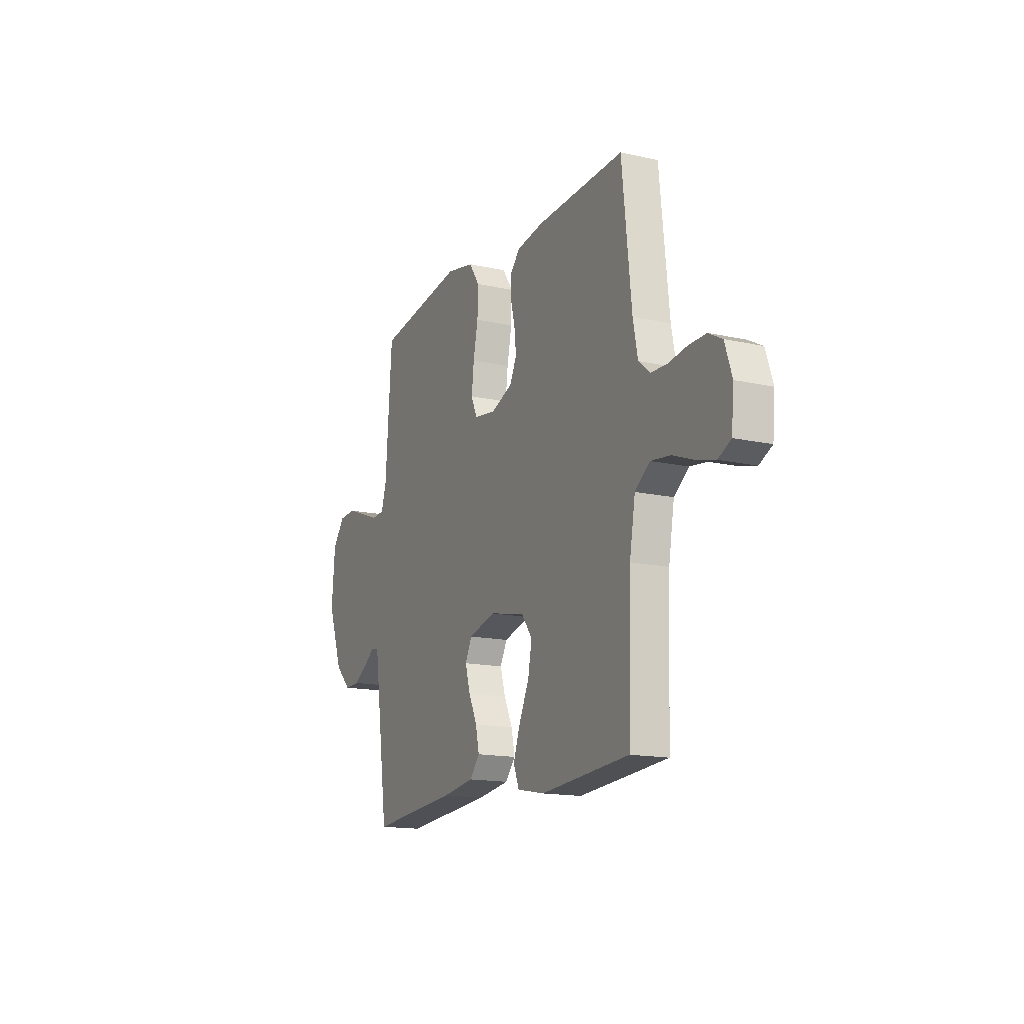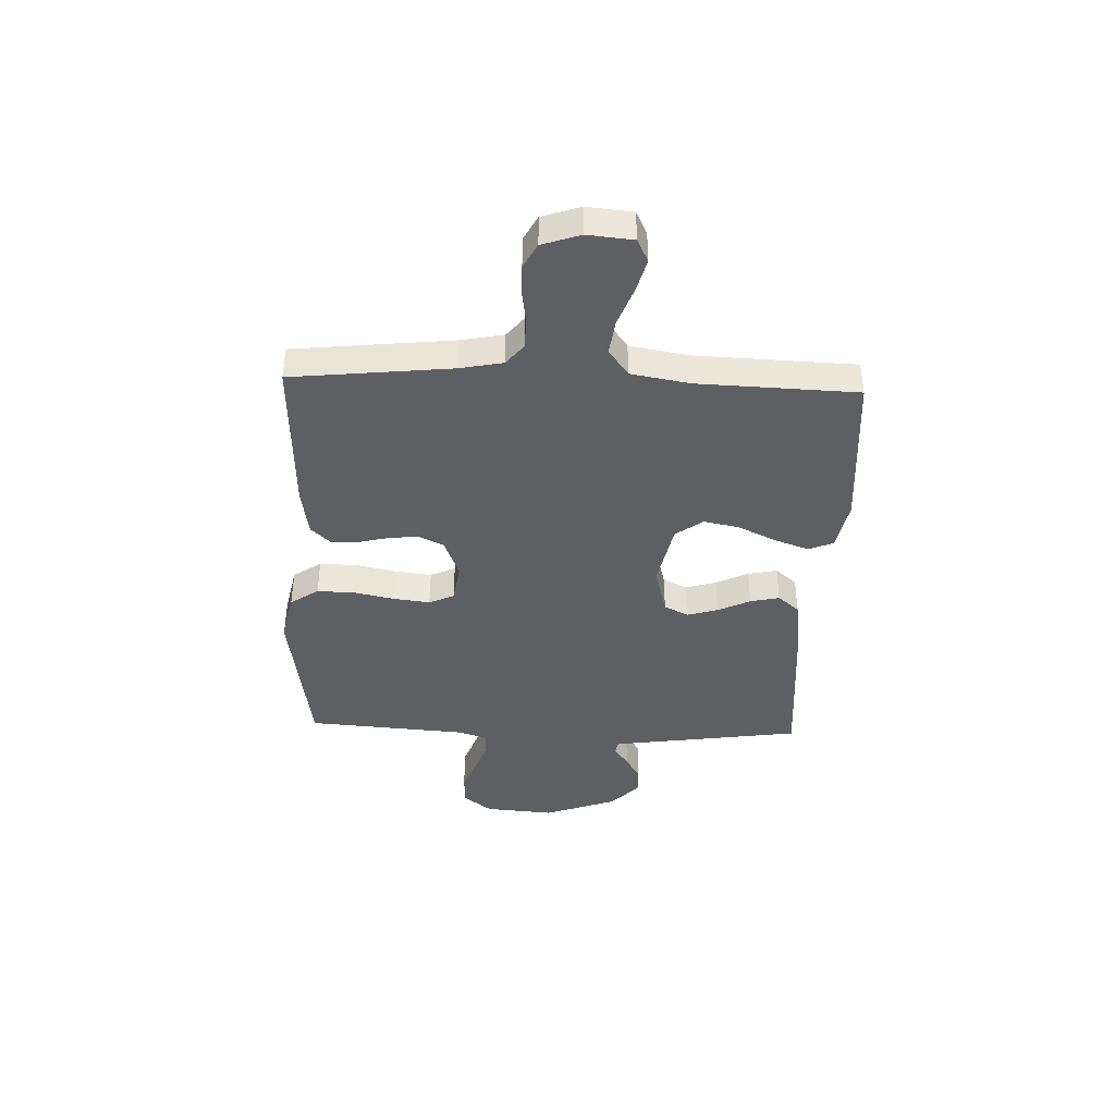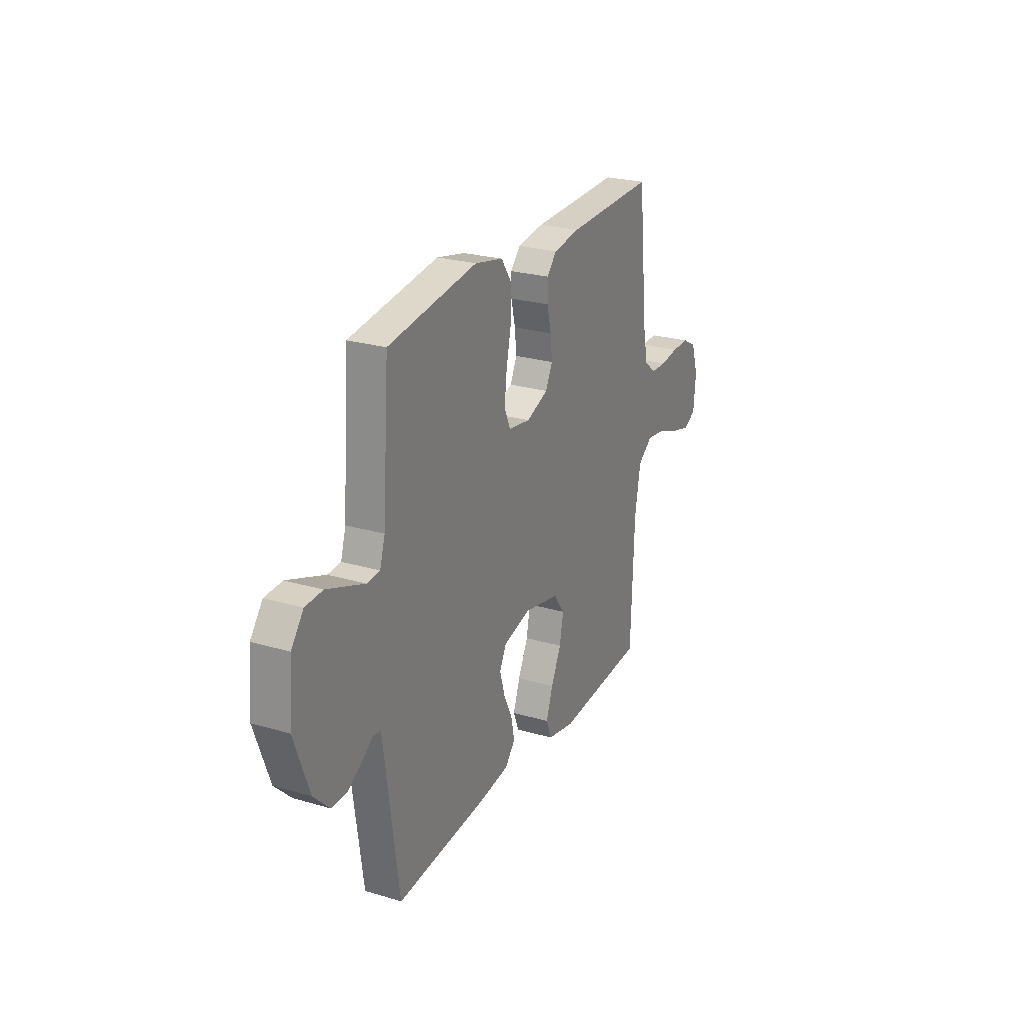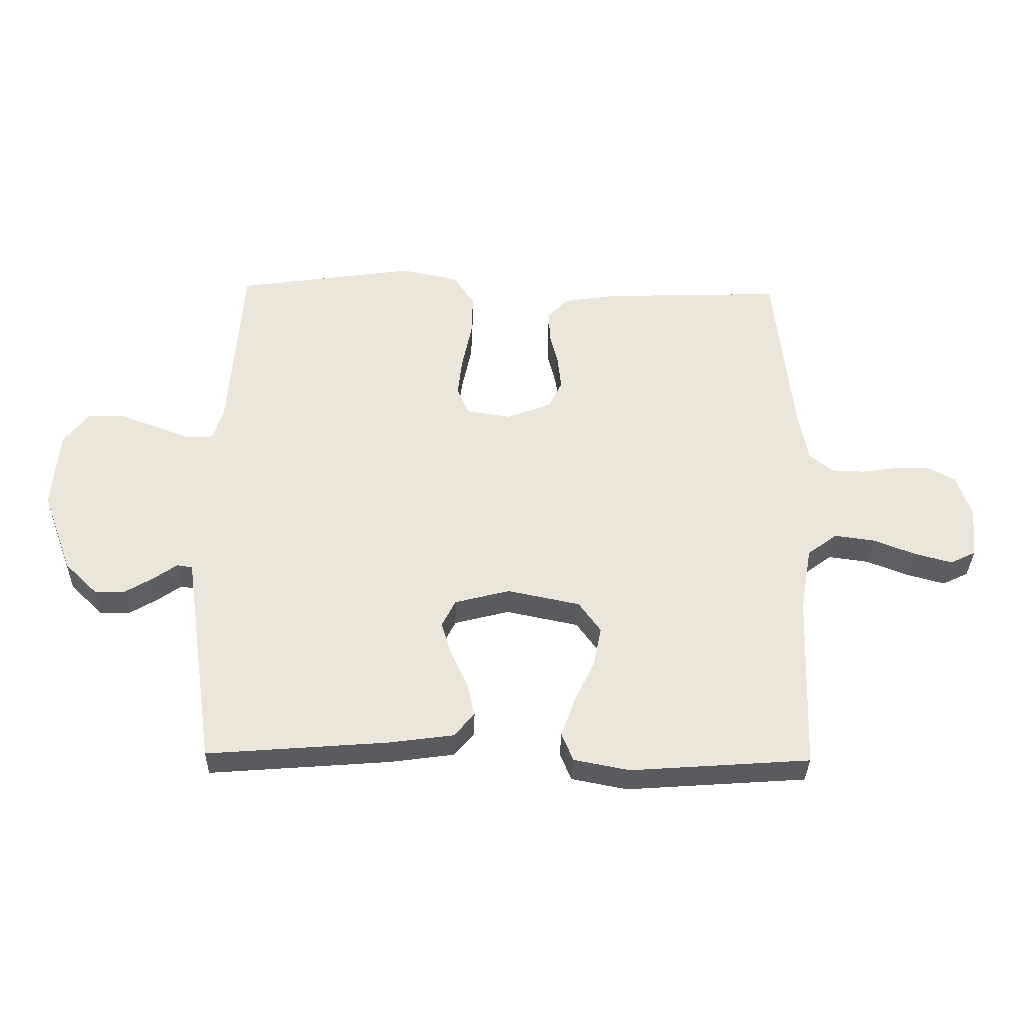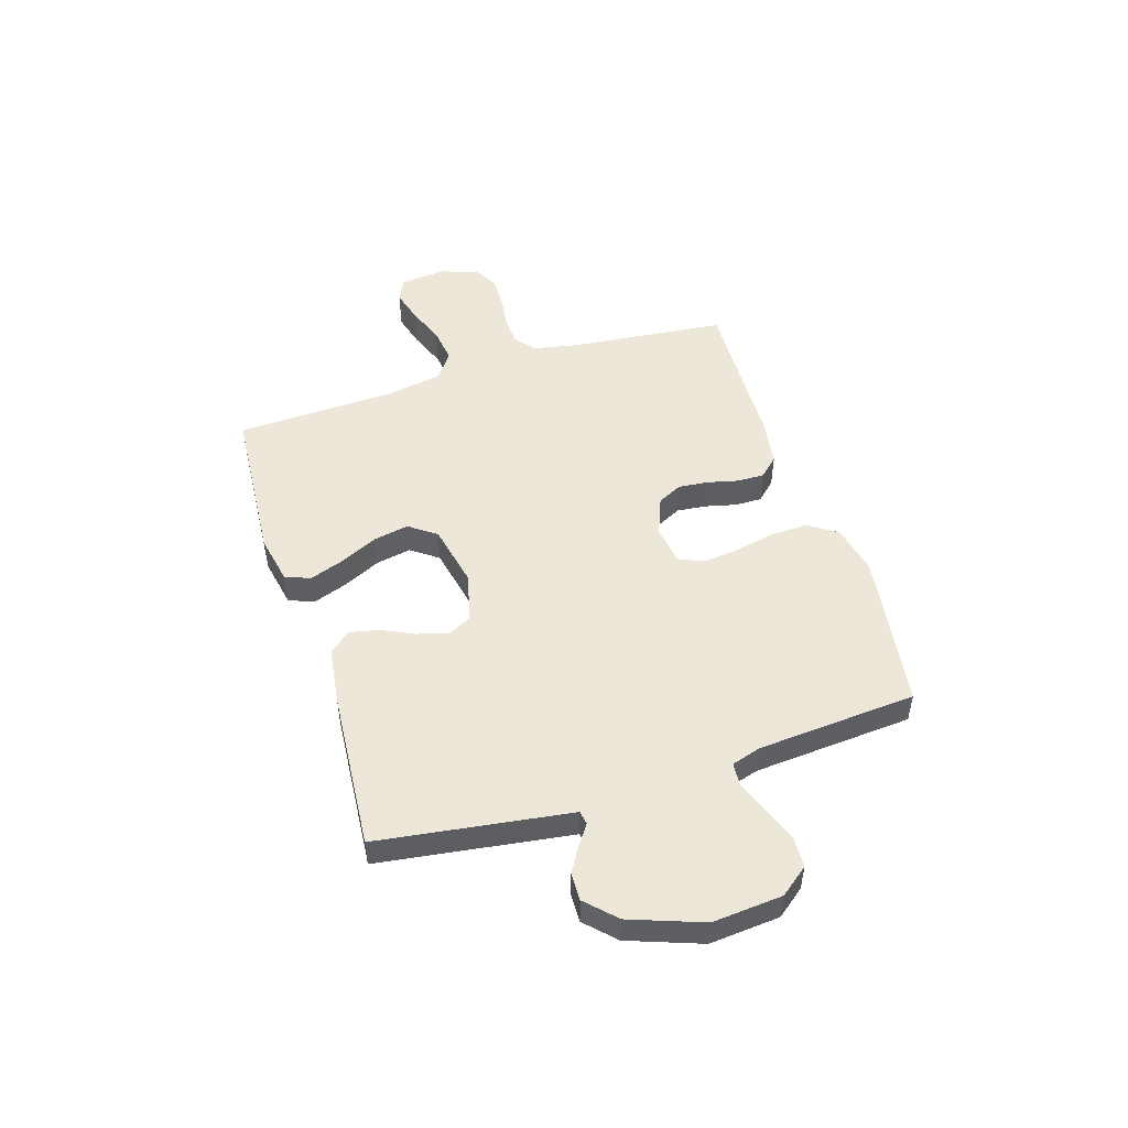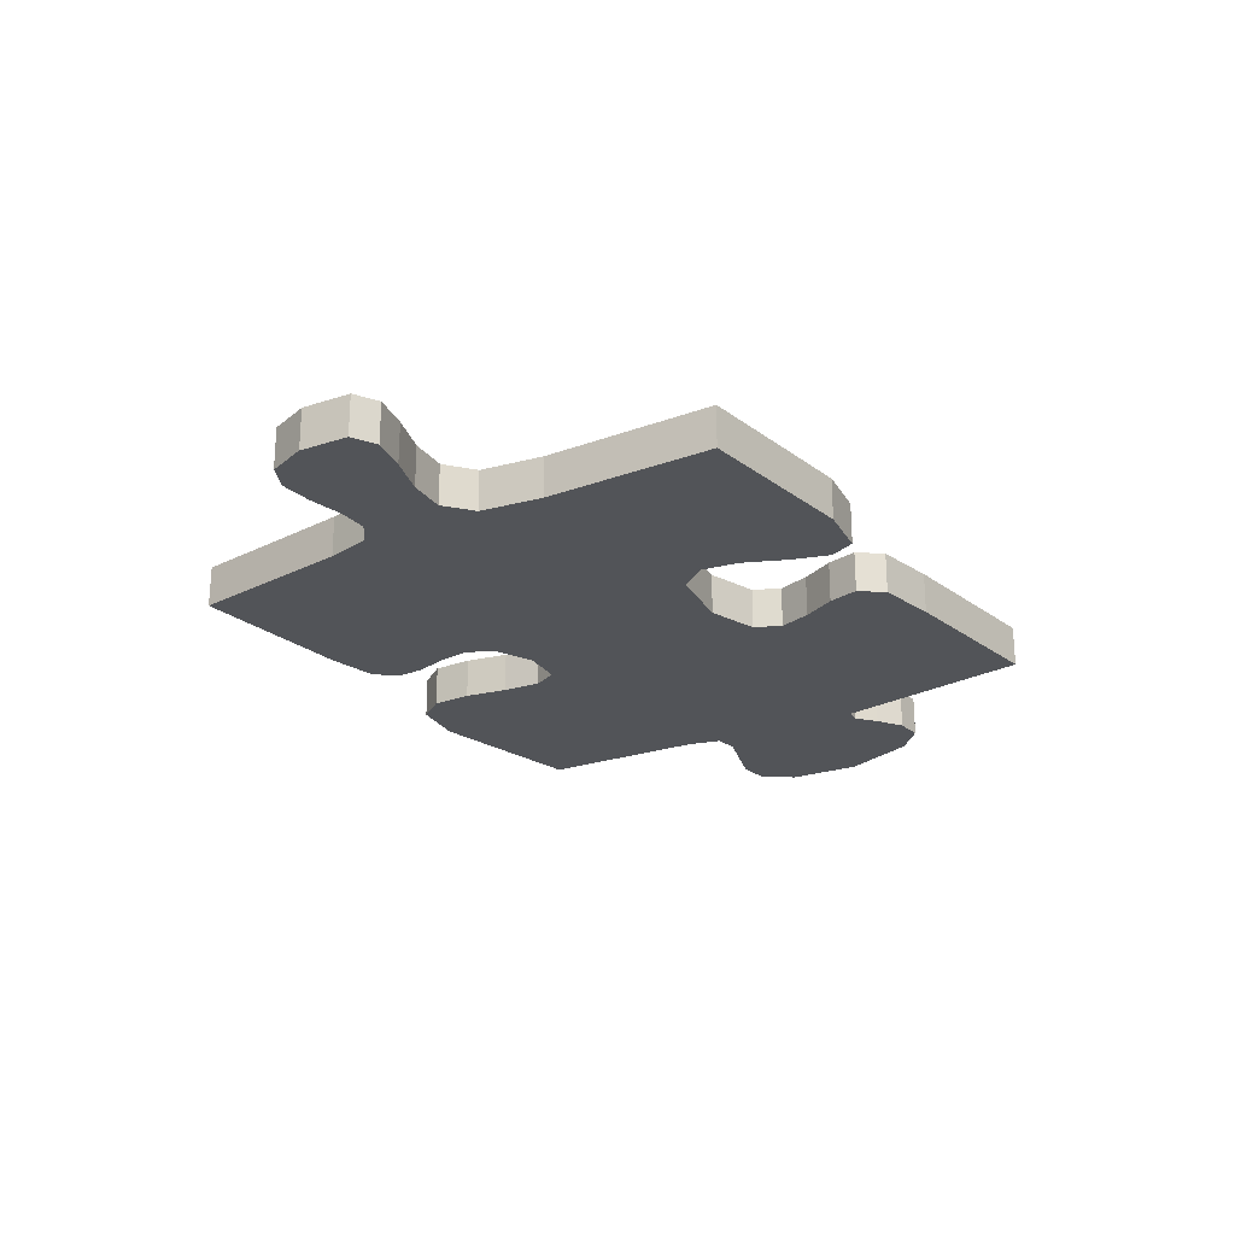
<metadata>
{"format":"obj","ext":"obj","renderer":"f3d","projection":"perspective","resolution":1024,"background":"white","views":[{"elev":-15.4,"azim":64.7,"up":"+Z"},{"elev":-40.9,"azim":87.9,"up":"+Y"},{"elev":24.7,"azim":-64.3,"up":"+Z"},{"elev":-33.9,"azim":-1.4,"up":"+Z"},{"elev":50.1,"azim":-107.6,"up":"+Y"},{"elev":-23.3,"azim":124.4,"up":"+Y"}]}
</metadata>
<code>
v 0.5 0.07 -0.5
v 0.2 0.07 -0.522
v 0.107 0.07 -0.504
v 0.088 0.07 -0.457
v 0.111 0.07 -0.392
v 0.145 0.07 -0.321
v 0.158 0.07 -0.254
v 0.121 0.07 -0.203
v 0 0.07 -0.178
v -0.092 0.07 -0.202
v -0.115 0.07 -0.247
v -0.098 0.07 -0.305
v -0.069 0.07 -0.366
v -0.057 0.07 -0.421
v -0.091 0.07 -0.461
v -0.2 0.07 -0.476
v -0.5 0.07 -0.5
v -0.543 0.07 -0.2
v -0.552 0.07 -0.138
v -0.578 0.07 -0.134
v -0.616 0.07 -0.161
v -0.663 0.07 -0.189
v -0.715 0.07 -0.19
v -0.769 0.07 -0.137
v -0.819 0.07 0
v -0.808 0.07 0.132
v -0.767 0.07 0.185
v -0.709 0.07 0.188
v -0.644 0.07 0.164
v -0.583 0.07 0.141
v -0.539 0.07 0.144
v -0.522 0.07 0.2
v -0.5 0.07 0.5
v -0.2 0.07 0.544
v -0.105 0.07 0.524
v -0.069 0.07 0.471
v -0.071 0.07 0.4
v -0.087 0.07 0.324
v -0.095 0.07 0.256
v -0.074 0.07 0.209
v 0 0.07 0.198
v 0.074 0.07 0.227
v 0.097 0.07 0.274
v 0.091 0.07 0.33
v 0.077 0.07 0.388
v 0.076 0.07 0.439
v 0.11 0.07 0.475
v 0.2 0.07 0.489
v 0.5 0.07 0.5
v 0.532 0.07 0.2
v 0.548 0.07 0.12
v 0.587 0.07 0.088
v 0.642 0.07 0.086
v 0.703 0.07 0.095
v 0.762 0.07 0.096
v 0.808 0.07 0.071
v 0.832 0.07 0
v 0.824 0.07 -0.086
v 0.781 0.07 -0.107
v 0.718 0.07 -0.09
v 0.647 0.07 -0.063
v 0.58 0.07 -0.054
v 0.53 0.07 -0.091
v 0.511 0.07 -0.2
v 0.5 0 -0.5
v 0.2 0 -0.522
v 0.107 0 -0.504
v 0.088 0 -0.457
v 0.111 0 -0.392
v 0.145 0 -0.321
v 0.158 0 -0.254
v 0.121 0 -0.203
v 0 0 -0.178
v -0.092 0 -0.202
v -0.115 0 -0.247
v -0.098 0 -0.305
v -0.069 0 -0.366
v -0.057 0 -0.421
v -0.091 0 -0.461
v -0.2 0 -0.476
v -0.5 0 -0.5
v -0.543 0 -0.2
v -0.552 0 -0.138
v -0.578 0 -0.134
v -0.616 0 -0.161
v -0.663 0 -0.189
v -0.715 0 -0.19
v -0.769 0 -0.137
v -0.819 0 0
v -0.808 0 0.132
v -0.767 0 0.185
v -0.709 0 0.188
v -0.644 0 0.164
v -0.583 0 0.141
v -0.539 0 0.144
v -0.522 0 0.2
v -0.5 0 0.5
v -0.2 0 0.544
v -0.105 0 0.524
v -0.069 0 0.471
v -0.071 0 0.4
v -0.087 0 0.324
v -0.095 0 0.256
v -0.074 0 0.209
v 0 0 0.198
v 0.074 0 0.227
v 0.097 0 0.274
v 0.091 0 0.33
v 0.077 0 0.388
v 0.076 0 0.439
v 0.11 0 0.475
v 0.2 0 0.489
v 0.5 0 0.5
v 0.532 0 0.2
v 0.548 0 0.12
v 0.587 0 0.088
v 0.642 0 0.086
v 0.703 0 0.095
v 0.762 0 0.096
v 0.808 0 0.071
v 0.832 0 0
v 0.824 0 -0.086
v 0.781 0 -0.107
v 0.718 0 -0.09
v 0.647 0 -0.063
v 0.58 0 -0.054
v 0.53 0 -0.091
v 0.511 0 -0.2
f 58 59 60 61
f 58 61 62
f 57 58 62
f 56 57 62
f 53 54 55 56
f 52 53 56 62
f 51 52 62 63
f 47 48 49 50
f 44 45 46 47
f 43 44 47 50
f 42 43 50 51
f 35 36 37 38
f 35 38 39
f 32 33 34 35
f 31 32 35 39
f 27 28 29 30
f 25 26 27 30
f 25 30 31
f 20 21 22 23
f 20 23 24 25
f 15 16 17 18
f 15 18 19
f 12 13 14 15
f 11 12 15 19
f 10 11 19
f 9 10 19 20
f 3 4 5 6
f 1 2 3 6
f 64 1 6 7
f 63 64 7 8
f 41 42 51 63
f 40 41 63 8
f 25 31 39 40
f 9 20 25 40
f 8 9 40
f 125 124 123 122
f 126 125 122
f 126 122 121
f 126 121 120
f 120 119 118 117
f 126 120 117 116
f 127 126 116 115
f 114 113 112 111
f 111 110 109 108
f 114 111 108 107
f 115 114 107 106
f 102 101 100 99
f 103 102 99
f 99 98 97 96
f 103 99 96 95
f 94 93 92 91
f 94 91 90 89
f 95 94 89
f 87 86 85 84
f 89 88 87 84
f 82 81 80 79
f 83 82 79
f 79 78 77 76
f 83 79 76 75
f 83 75 74
f 84 83 74 73
f 70 69 68 67
f 70 67 66 65
f 71 70 65 128
f 72 71 128 127
f 127 115 106 105
f 72 127 105 104
f 104 103 95 89
f 104 89 84 73
f 104 73 72
f 1 65 66 2
f 2 66 67 3
f 3 67 68 4
f 4 68 69 5
f 5 69 70 6
f 6 70 71 7
f 7 71 72 8
f 8 72 73 9
f 9 73 74 10
f 10 74 75 11
f 11 75 76 12
f 12 76 77 13
f 13 77 78 14
f 14 78 79 15
f 15 79 80 16
f 16 80 81 17
f 17 81 82 18
f 18 82 83 19
f 19 83 84 20
f 20 84 85 21
f 21 85 86 22
f 22 86 87 23
f 23 87 88 24
f 24 88 89 25
f 25 89 90 26
f 26 90 91 27
f 27 91 92 28
f 28 92 93 29
f 29 93 94 30
f 30 94 95 31
f 31 95 96 32
f 32 96 97 33
f 33 97 98 34
f 34 98 99 35
f 35 99 100 36
f 36 100 101 37
f 37 101 102 38
f 38 102 103 39
f 39 103 104 40
f 40 104 105 41
f 41 105 106 42
f 42 106 107 43
f 43 107 108 44
f 44 108 109 45
f 45 109 110 46
f 46 110 111 47
f 47 111 112 48
f 48 112 113 49
f 49 113 114 50
f 50 114 115 51
f 51 115 116 52
f 52 116 117 53
f 53 117 118 54
f 54 118 119 55
f 55 119 120 56
f 56 120 121 57
f 57 121 122 58
f 58 122 123 59
f 59 123 124 60
f 60 124 125 61
f 61 125 126 62
f 62 126 127 63
f 63 127 128 64
f 64 128 65 1

</code>
